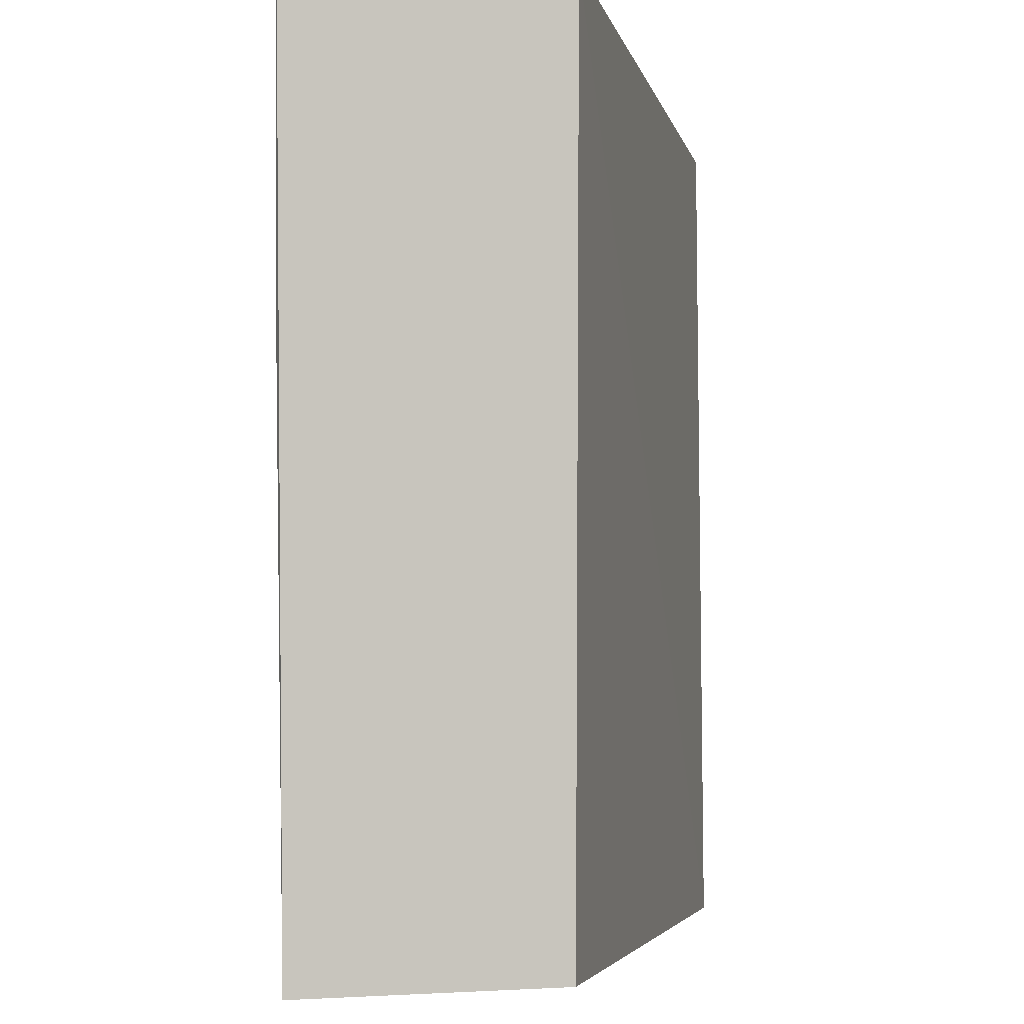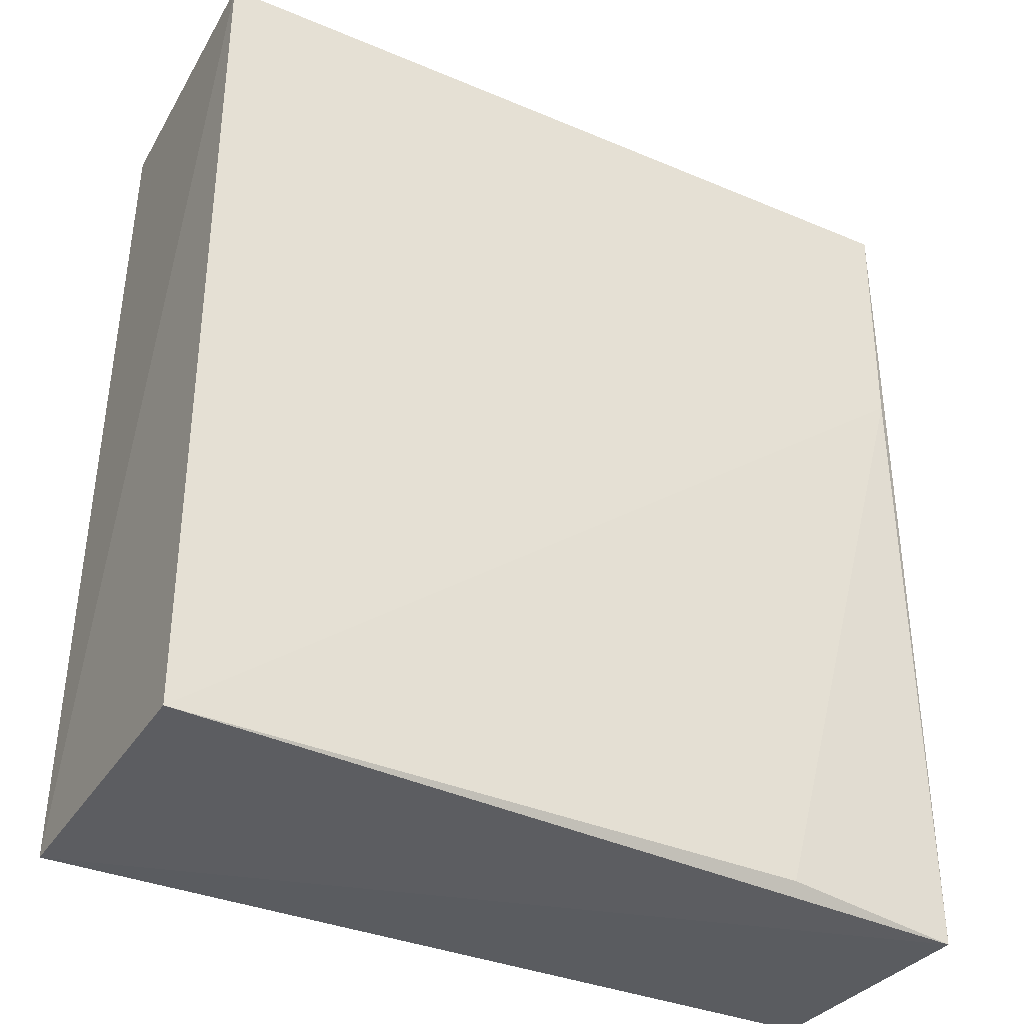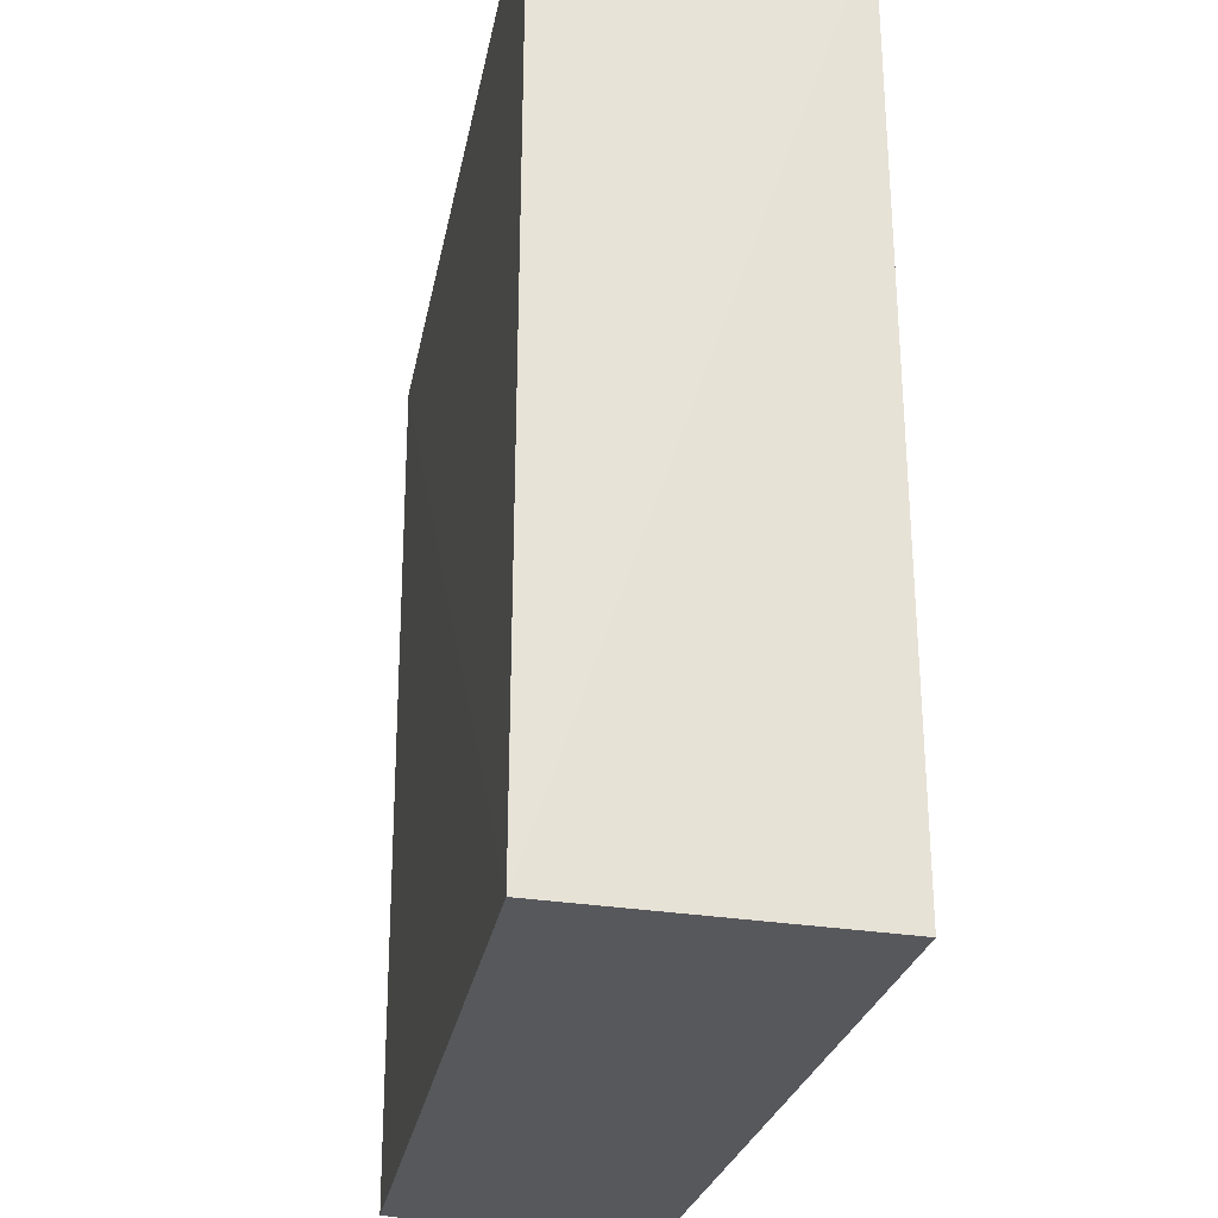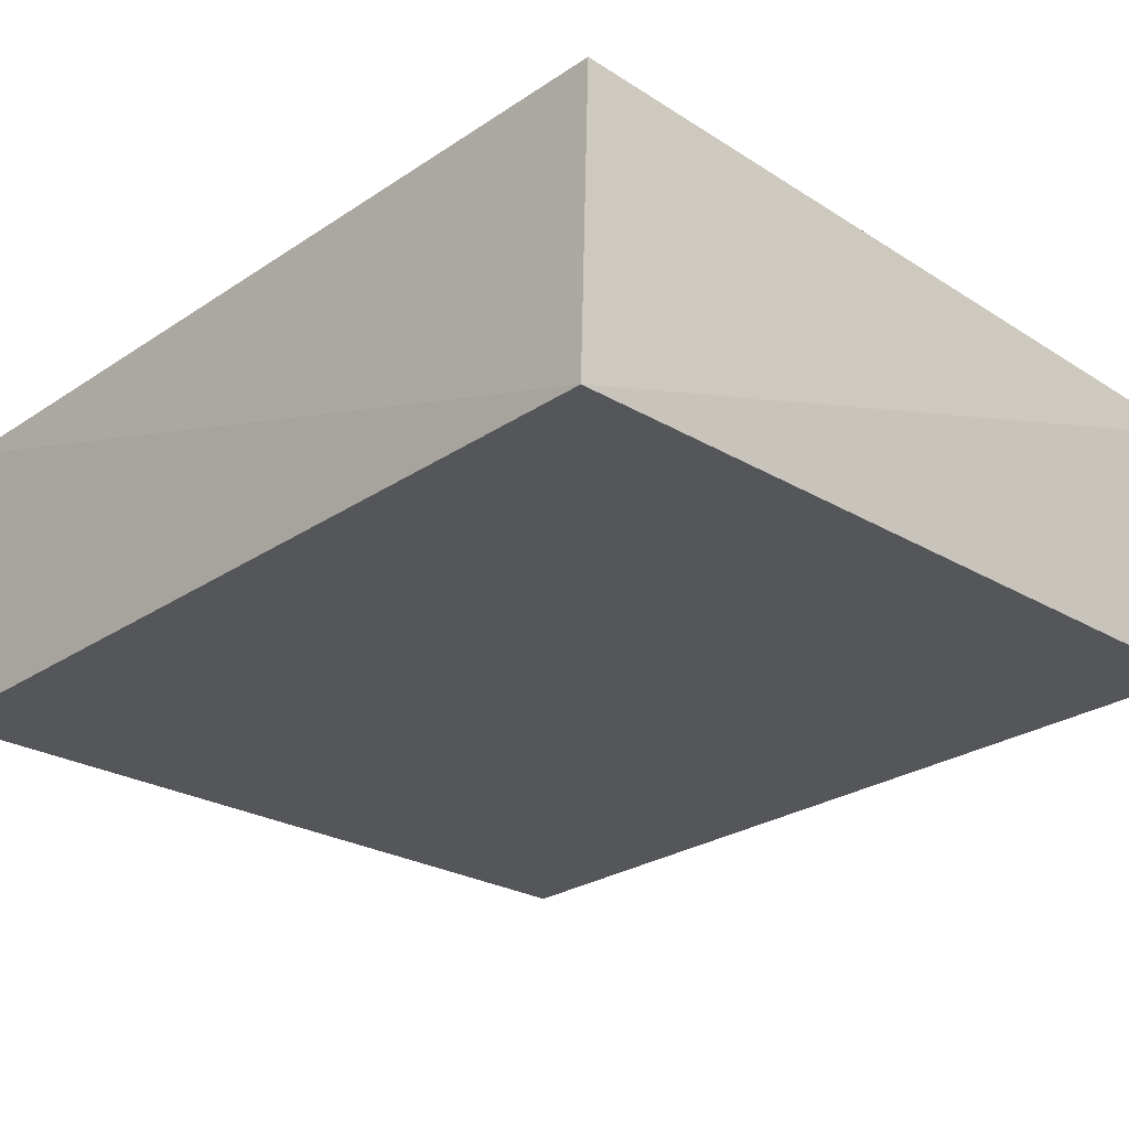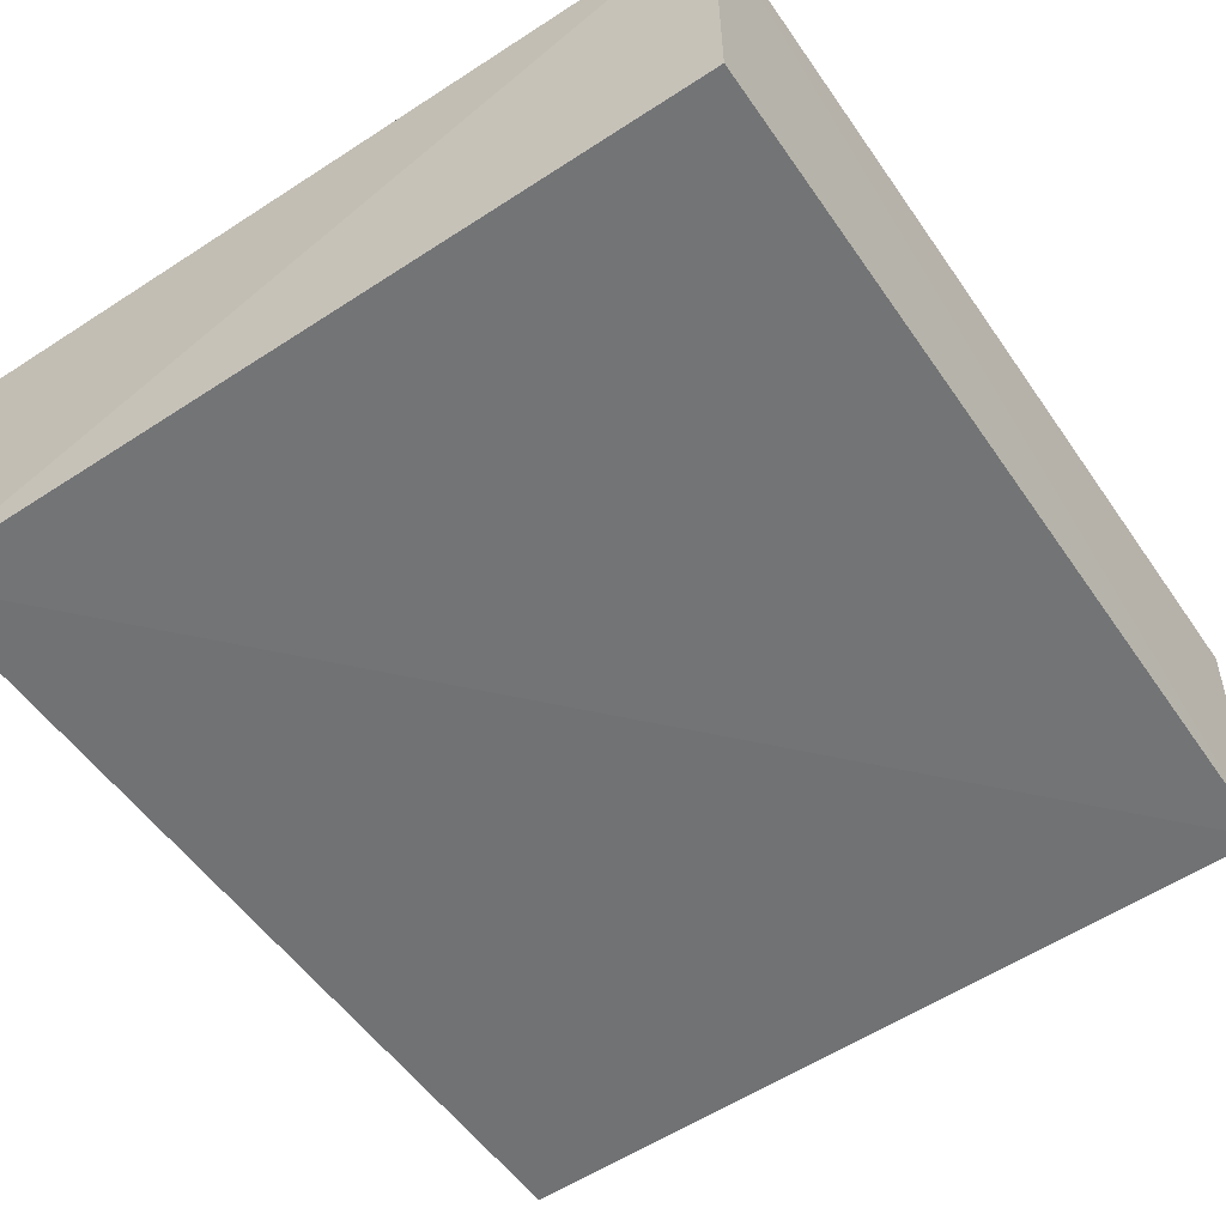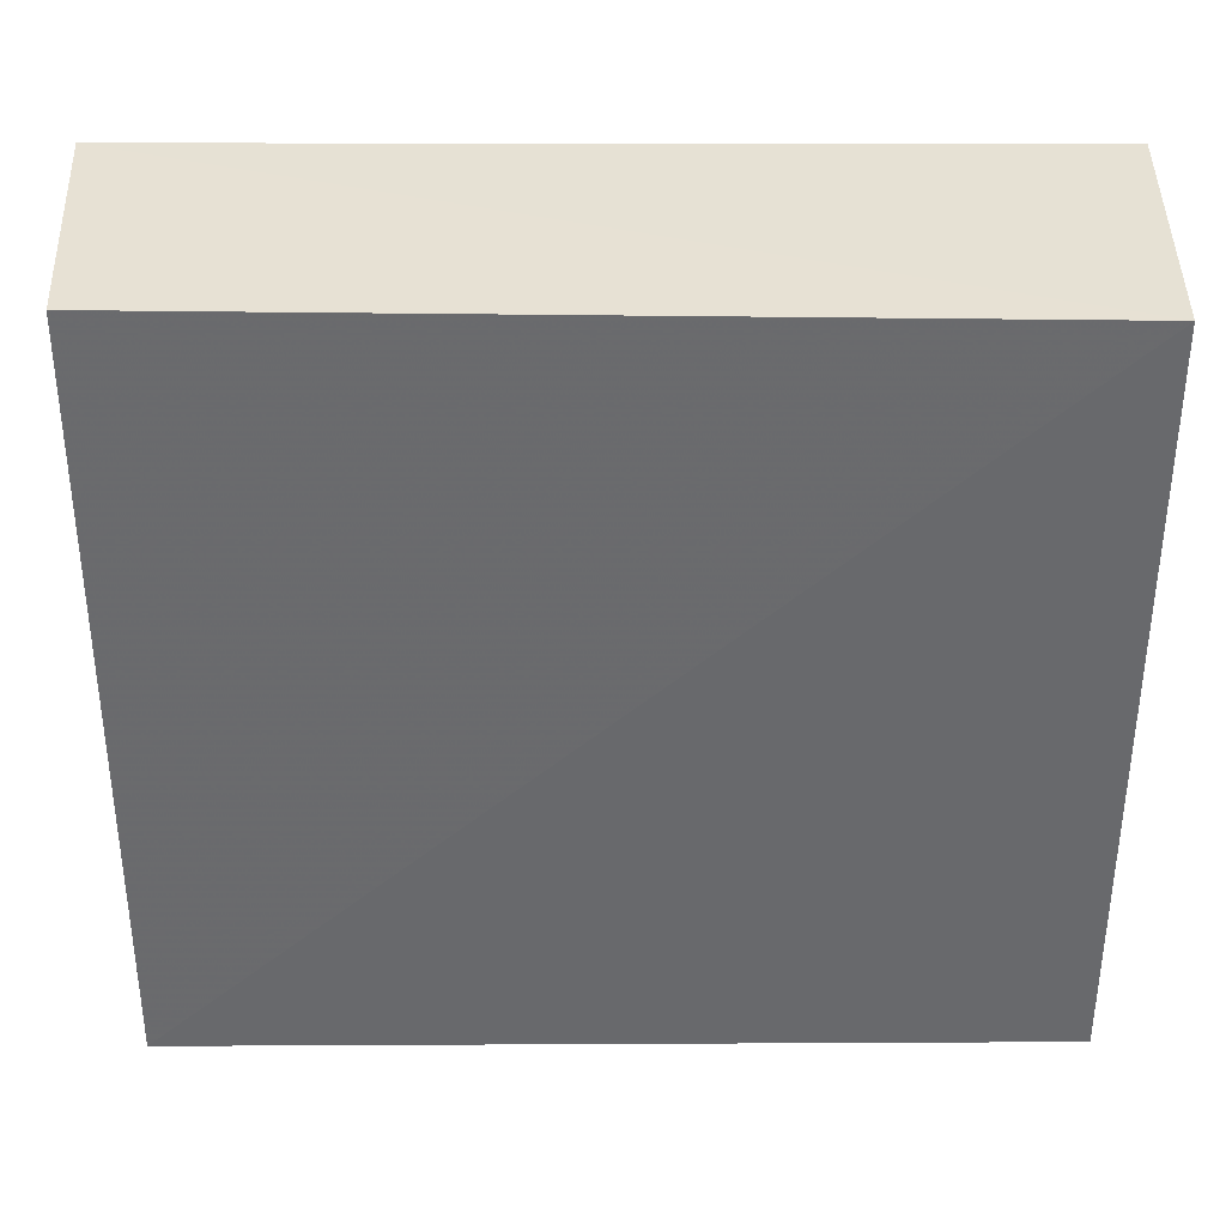
<metadata>
{"format":"obj","ext":"obj","renderer":"f3d","projection":"perspective","resolution":1024,"background":"white","views":[{"elev":-4.6,"azim":101.5,"up":"+Y"},{"elev":-37.6,"azim":-28.0,"up":"+Y"},{"elev":-27.7,"azim":-101.1,"up":"+Y"},{"elev":-26.4,"azim":-43.8,"up":"+Z"},{"elev":-55.3,"azim":34.4,"up":"+Z"},{"elev":-52.3,"azim":89.8,"up":"+Z"}]}
</metadata>
<code>
v 0.01516 0.01218 0.01225
v 0.01539 -0.02355 0.01167
v 0.0149 0.01195 0.001411
v -0.01637 0.01224 0.001175
v -0.01645 -0.02321 0.01282
v -0.01661 -0.023 0.001064
v 0.008222 -0.02298 0.01226
v -0.01666 0.01193 0.01266
v 0.01507 -0.02289 0.00157
v 0.01491 0.0021 0.01228
f 1 2 3
f 1 3 4
f 6 4 3
f 6 2 5
f 7 5 2
f 8 5 1
f 8 1 4
f 8 6 5
f 8 4 6
f 9 6 3
f 9 3 2
f 9 2 6
f 10 7 2
f 10 2 1
f 10 1 5
f 10 5 7

</code>
